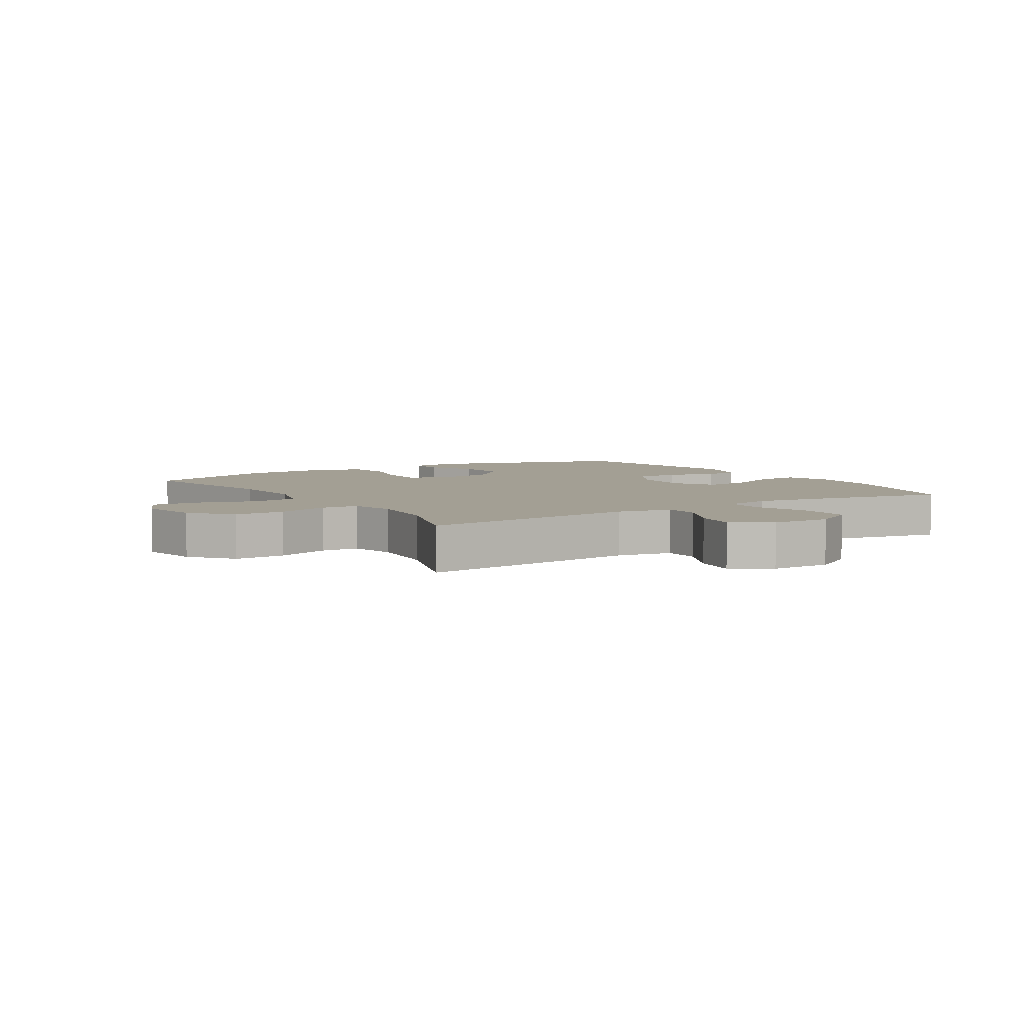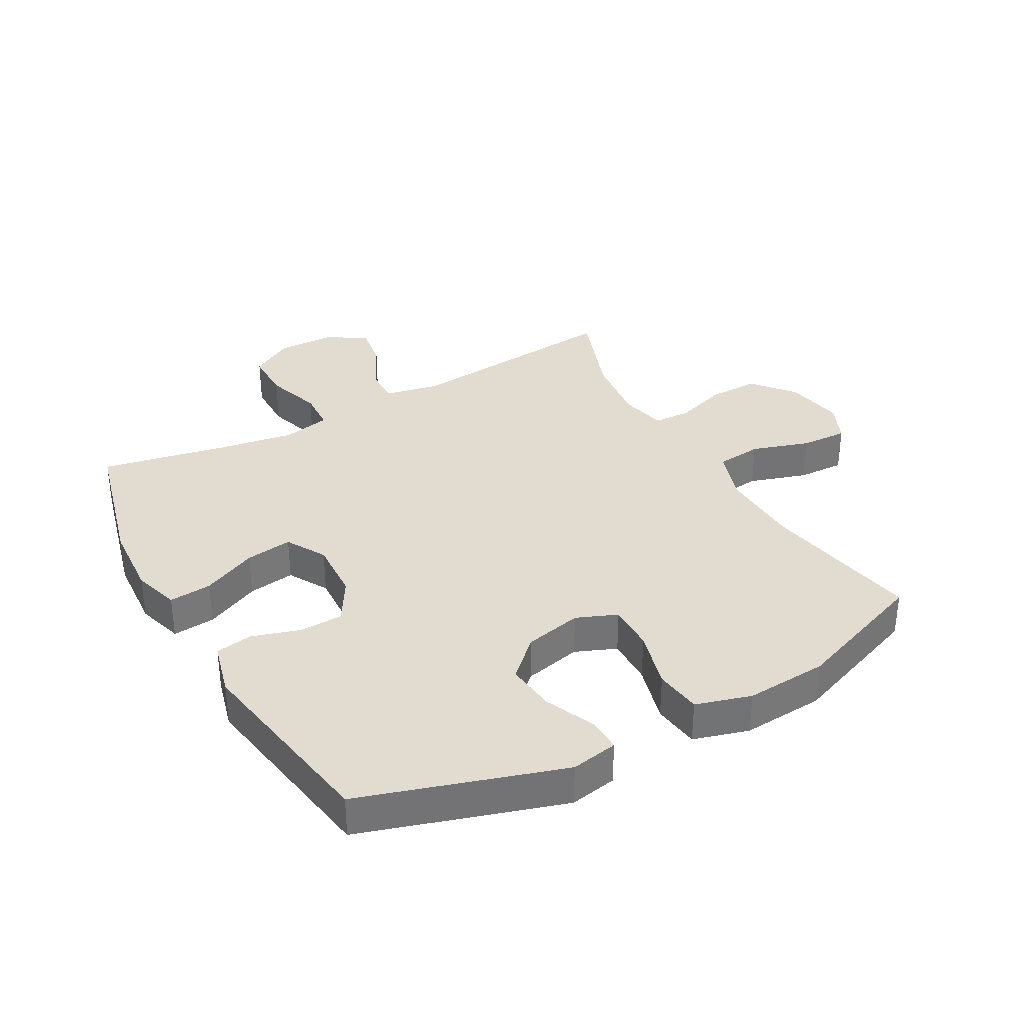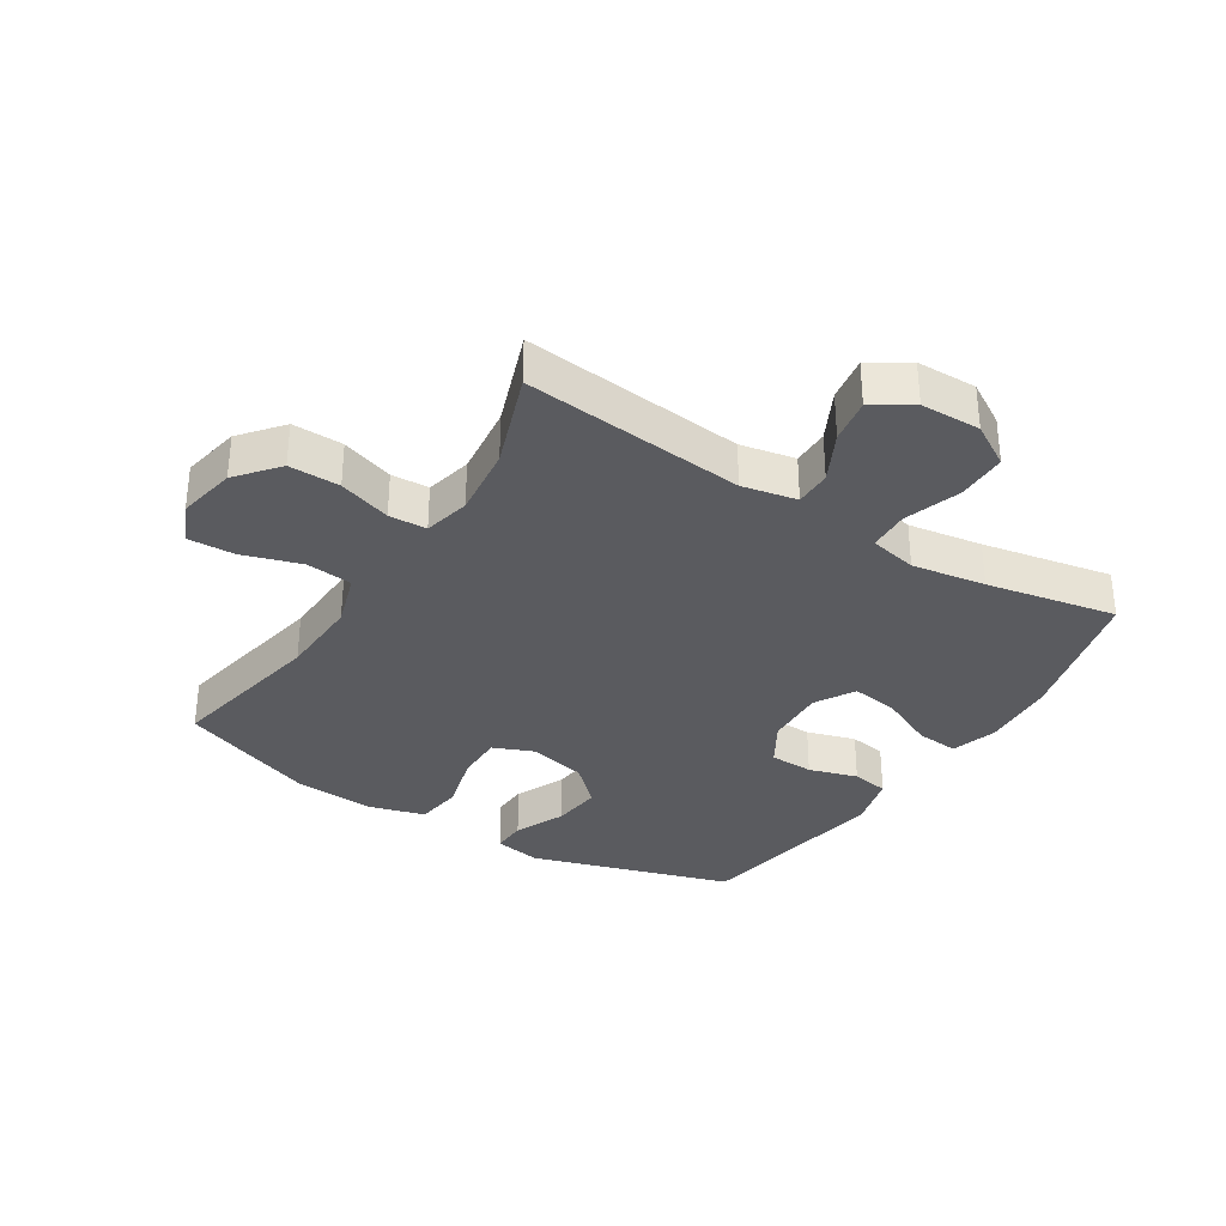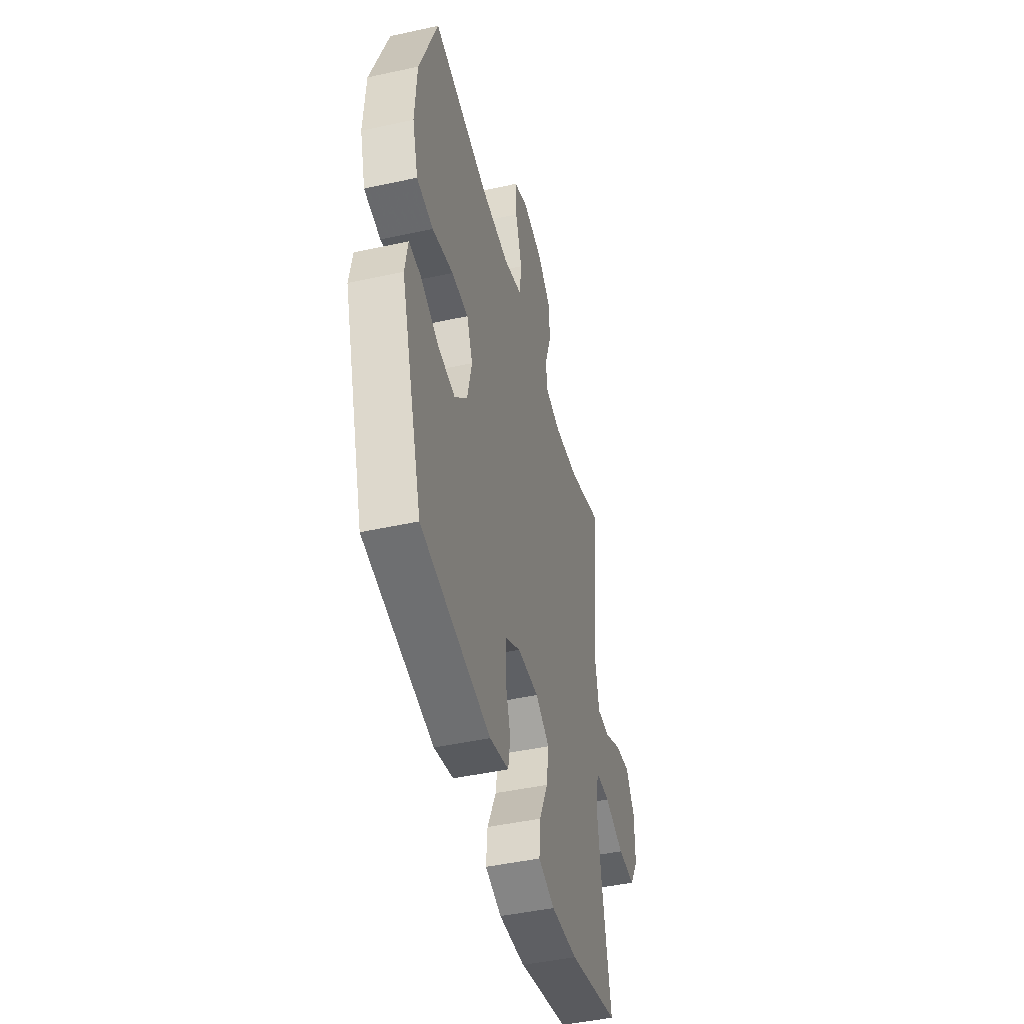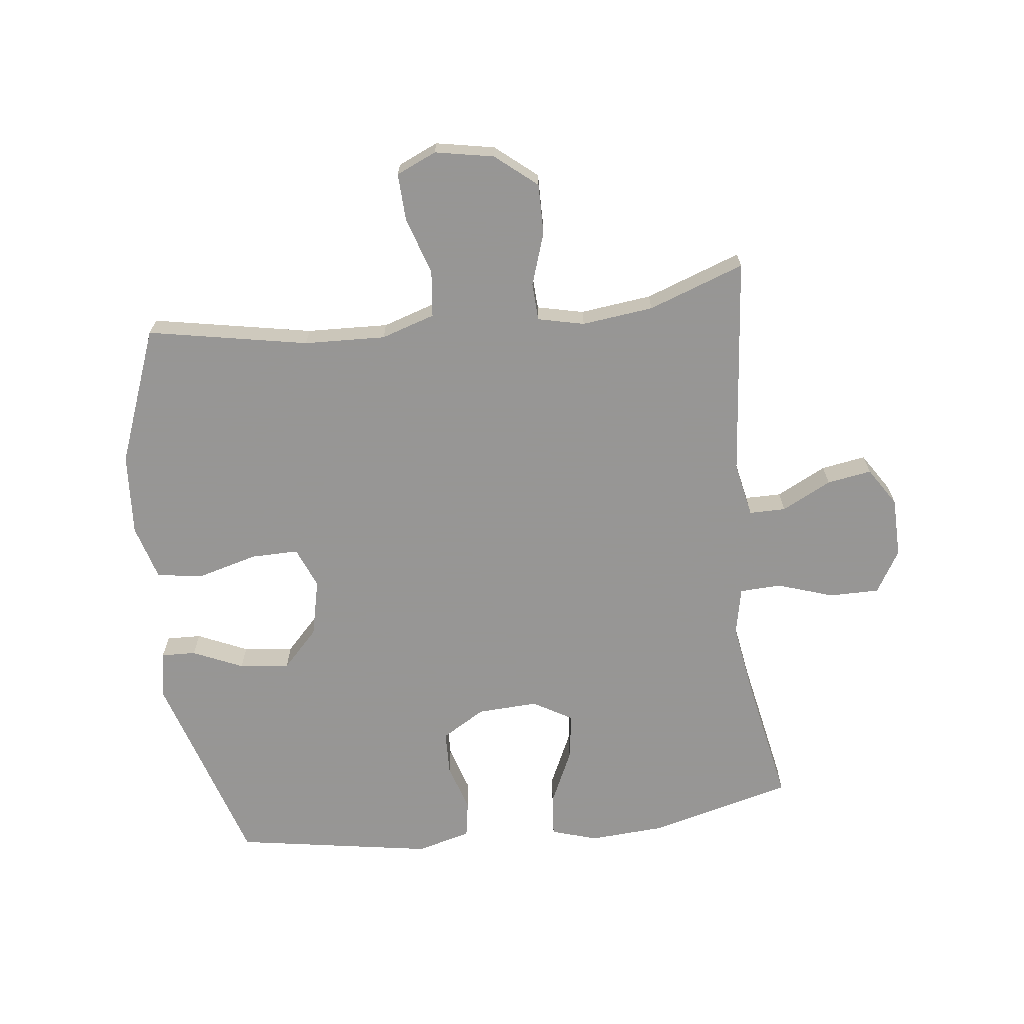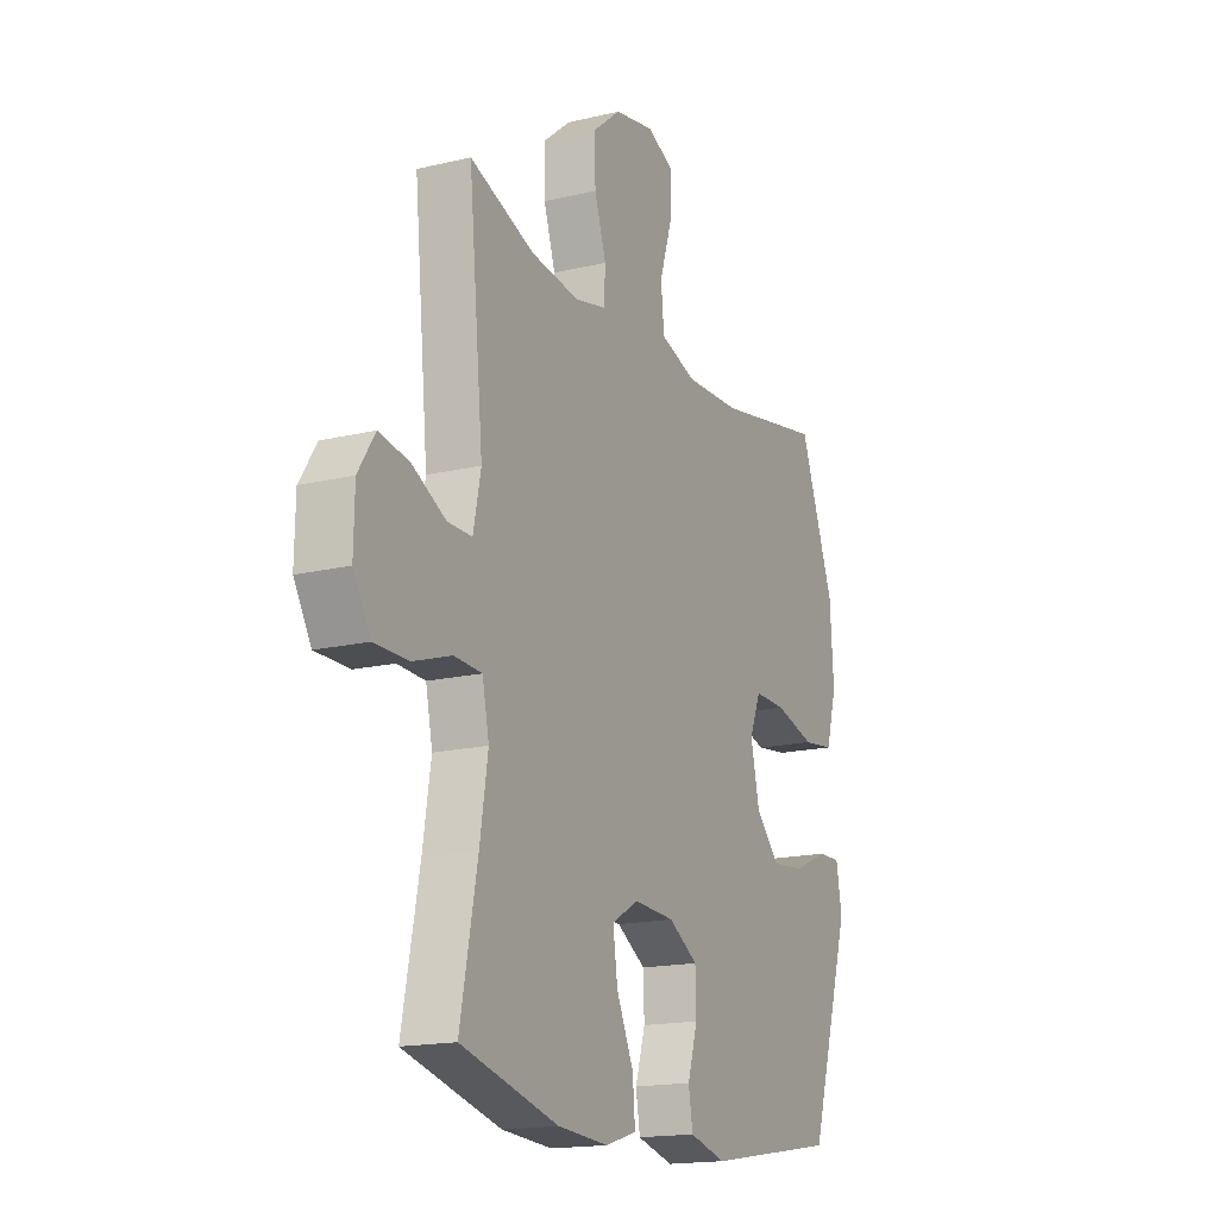
<metadata>
{"format":"obj","ext":"obj","renderer":"f3d","projection":"perspective","resolution":1024,"background":"white","views":[{"elev":5.4,"azim":57.4,"up":"+Y"},{"elev":34.5,"azim":-119.0,"up":"+Y"},{"elev":-33.4,"azim":57.6,"up":"+Y"},{"elev":-45.8,"azim":-75.9,"up":"+Z"},{"elev":-67.8,"azim":6.7,"up":"+Y"},{"elev":-16.9,"azim":115.7,"up":"+Z"}]}
</metadata>
<code>
v 0.5 0.07 -0.5
v 0.267 0.07 -0.56
v 0.146 0.07 -0.568
v 0.071 0.07 -0.545
v 0.077 0.07 -0.476
v 0.118 0.07 -0.387
v 0.129 0.07 -0.311
v 0.065 0.07 -0.274
v -0.033 0.07 -0.279
v -0.103 0.07 -0.321
v -0.105 0.07 -0.392
v -0.081 0.07 -0.47
v -0.091 0.07 -0.53
v -0.179 0.07 -0.553
v -0.5 0.07 -0.5
v -0.601 0.07 -0.175
v -0.587 0.07 -0.099
v -0.531 0.07 -0.101
v -0.45 0.07 -0.137
v -0.369 0.07 -0.146
v -0.311 0.07 -0.085
v -0.29 0.07 0.008
v -0.317 0.07 0.074
v -0.394 0.07 0.073
v -0.49 0.07 0.047
v -0.566 0.07 0.057
v -0.592 0.07 0.147
v -0.583 0.07 0.28
v -0.5 0.07 0.5
v -0.241 0.07 0.451
v -0.109 0.07 0.446
v -0.022 0.07 0.474
v -0.014 0.07 0.549
v -0.044 0.07 0.643
v -0.047 0.07 0.719
v 0.018 0.07 0.748
v 0.113 0.07 0.73
v 0.18 0.07 0.675
v 0.179 0.07 0.593
v 0.151 0.07 0.508
v 0.154 0.07 0.447
v 0.229 0.07 0.43
v 0.345 0.07 0.444
v 0.5 0.07 0.5
v 0.465 0.07 0.142
v 0.483 0.07 0.054
v 0.542 0.07 0.054
v 0.622 0.07 0.095
v 0.694 0.07 0.107
v 0.734 0.07 0.045
v 0.736 0.07 -0.052
v 0.695 0.07 -0.121
v 0.614 0.07 -0.121
v 0.523 0.07 -0.091
v 0.456 0.07 -0.094
v 0.44 0.07 -0.171
v 0.459 0.07 -0.29
v 0.5 0 -0.5
v 0.267 0 -0.56
v 0.146 0 -0.568
v 0.071 0 -0.545
v 0.077 0 -0.476
v 0.118 0 -0.387
v 0.129 0 -0.311
v 0.065 0 -0.274
v -0.033 0 -0.279
v -0.103 0 -0.321
v -0.105 0 -0.392
v -0.081 0 -0.47
v -0.091 0 -0.53
v -0.179 0 -0.553
v -0.5 0 -0.5
v -0.601 0 -0.175
v -0.587 0 -0.099
v -0.531 0 -0.101
v -0.45 0 -0.137
v -0.369 0 -0.146
v -0.311 0 -0.085
v -0.29 0 0.008
v -0.317 0 0.074
v -0.394 0 0.073
v -0.49 0 0.047
v -0.566 0 0.057
v -0.592 0 0.147
v -0.583 0 0.28
v -0.5 0 0.5
v -0.241 0 0.451
v -0.109 0 0.446
v -0.022 0 0.474
v -0.014 0 0.549
v -0.044 0 0.643
v -0.047 0 0.719
v 0.018 0 0.748
v 0.113 0 0.73
v 0.18 0 0.675
v 0.179 0 0.593
v 0.151 0 0.508
v 0.154 0 0.447
v 0.229 0 0.43
v 0.345 0 0.444
v 0.5 0 0.5
v 0.465 0 0.142
v 0.483 0 0.054
v 0.542 0 0.054
v 0.622 0 0.095
v 0.694 0 0.107
v 0.734 0 0.045
v 0.736 0 -0.052
v 0.695 0 -0.121
v 0.614 0 -0.121
v 0.523 0 -0.091
v 0.456 0 -0.094
v 0.44 0 -0.171
v 0.459 0 -0.29
f 52 53 54
f 51 52 54
f 50 51 54
f 49 50 54
f 48 49 54
f 47 48 54
f 46 47 54 55
f 45 46 55 56
f 43 44 45
f 42 43 45 56
f 38 39 40
f 37 38 40
f 36 37 40
f 35 36 40
f 34 35 40
f 33 34 40
f 32 33 40 41
f 42 56 57
f 41 42 57
f 32 41 57
f 31 32 57
f 28 29 30
f 27 28 30
f 26 27 30
f 25 26 30
f 24 25 30
f 17 18 19
f 16 17 19
f 15 16 19
f 14 15 19
f 13 14 19
f 12 13 19
f 11 12 19
f 10 11 19 20
f 9 10 20 21
f 4 5 6
f 3 4 6
f 2 3 6
f 1 2 6
f 57 1 6
f 57 6 7
f 31 57 7 8
f 23 24 30 31
f 31 8 9
f 23 31 9
f 22 23 9
f 9 21 22
f 111 110 109
f 111 109 108
f 111 108 107
f 111 107 106
f 111 106 105
f 111 105 104
f 112 111 104 103
f 113 112 103 102
f 102 101 100
f 113 102 100 99
f 97 96 95
f 97 95 94
f 97 94 93
f 97 93 92
f 97 92 91
f 97 91 90
f 98 97 90 89
f 114 113 99
f 114 99 98
f 114 98 89
f 114 89 88
f 87 86 85
f 87 85 84
f 87 84 83
f 87 83 82
f 87 82 81
f 76 75 74
f 76 74 73
f 76 73 72
f 76 72 71
f 76 71 70
f 76 70 69
f 76 69 68
f 77 76 68 67
f 78 77 67 66
f 63 62 61
f 63 61 60
f 63 60 59
f 63 59 58
f 63 58 114
f 64 63 114
f 65 64 114 88
f 88 87 81 80
f 66 65 88
f 66 88 80
f 66 80 79
f 79 78 66
f 1 58 59 2
f 2 59 60 3
f 3 60 61 4
f 4 61 62 5
f 5 62 63 6
f 6 63 64 7
f 7 64 65 8
f 8 65 66 9
f 9 66 67 10
f 10 67 68 11
f 11 68 69 12
f 12 69 70 13
f 13 70 71 14
f 14 71 72 15
f 15 72 73 16
f 16 73 74 17
f 17 74 75 18
f 18 75 76 19
f 19 76 77 20
f 20 77 78 21
f 21 78 79 22
f 22 79 80 23
f 23 80 81 24
f 24 81 82 25
f 25 82 83 26
f 26 83 84 27
f 27 84 85 28
f 28 85 86 29
f 29 86 87 30
f 30 87 88 31
f 31 88 89 32
f 32 89 90 33
f 33 90 91 34
f 34 91 92 35
f 35 92 93 36
f 36 93 94 37
f 37 94 95 38
f 38 95 96 39
f 39 96 97 40
f 40 97 98 41
f 41 98 99 42
f 42 99 100 43
f 43 100 101 44
f 44 101 102 45
f 45 102 103 46
f 46 103 104 47
f 47 104 105 48
f 48 105 106 49
f 49 106 107 50
f 50 107 108 51
f 51 108 109 52
f 52 109 110 53
f 53 110 111 54
f 54 111 112 55
f 55 112 113 56
f 56 113 114 57
f 57 114 58 1

</code>
